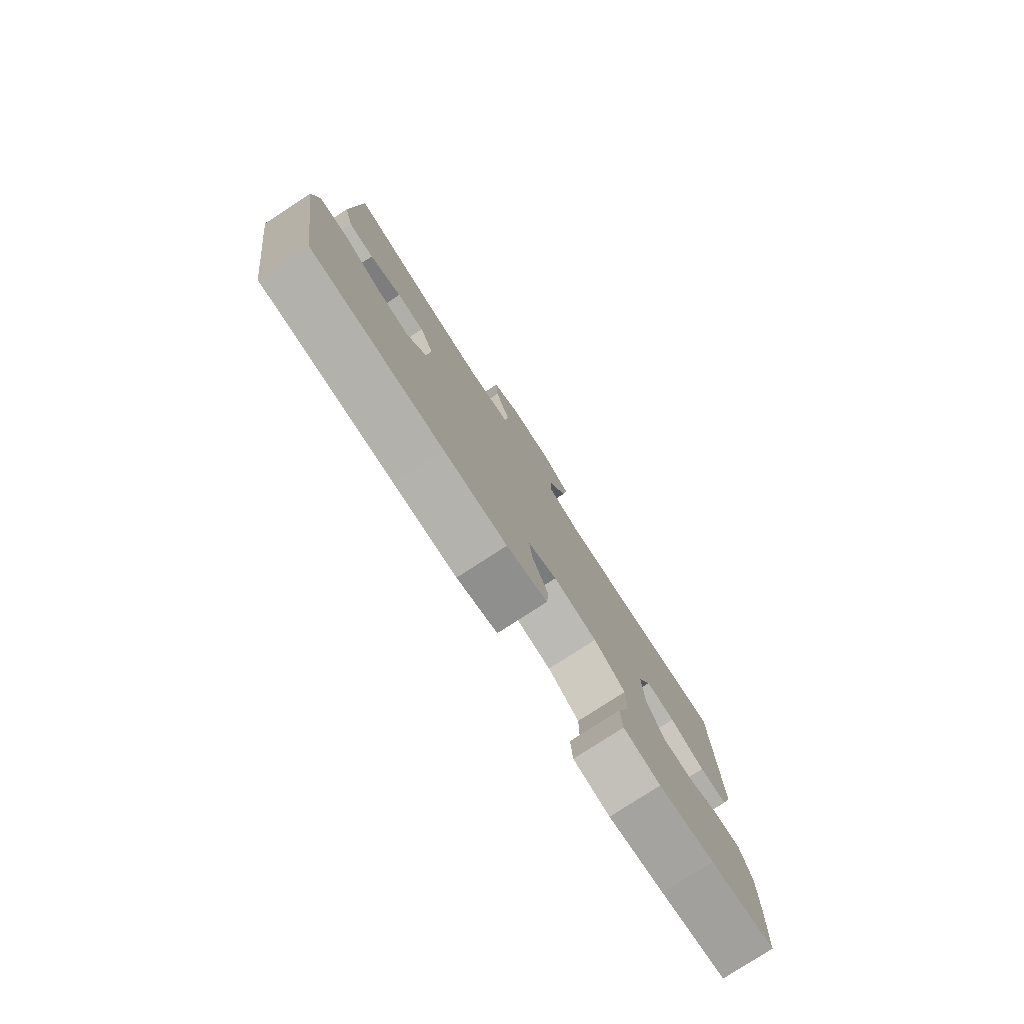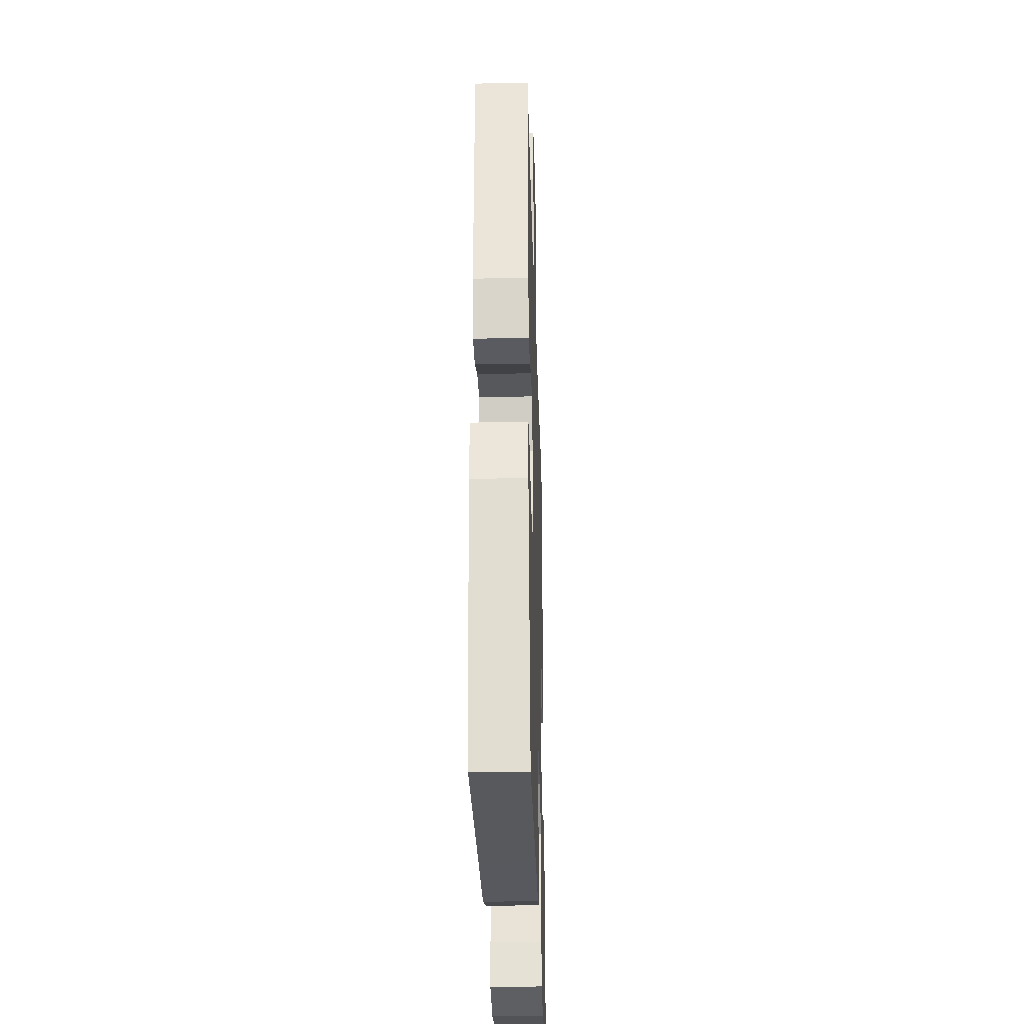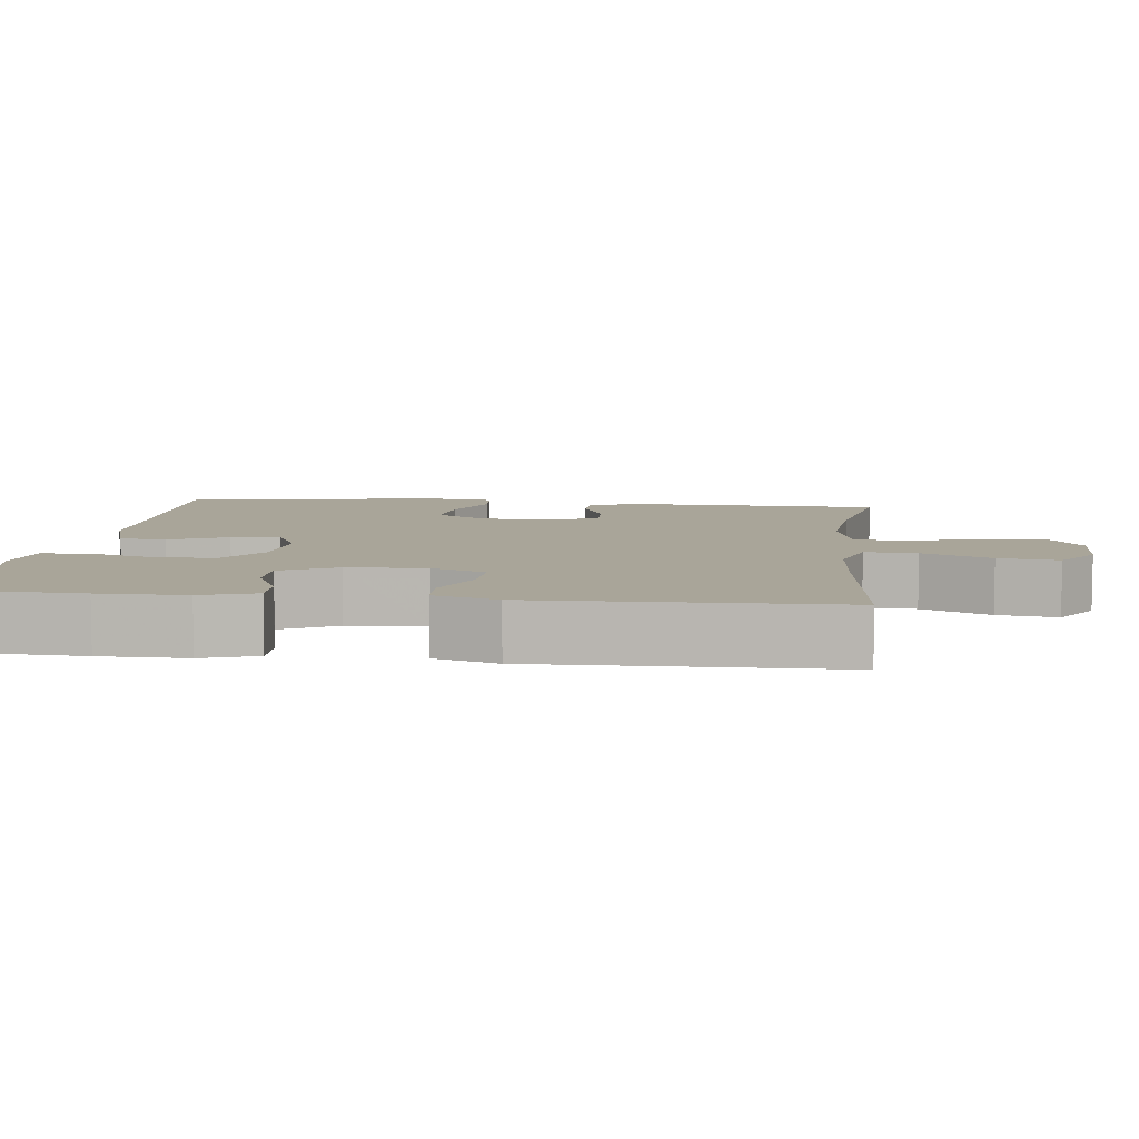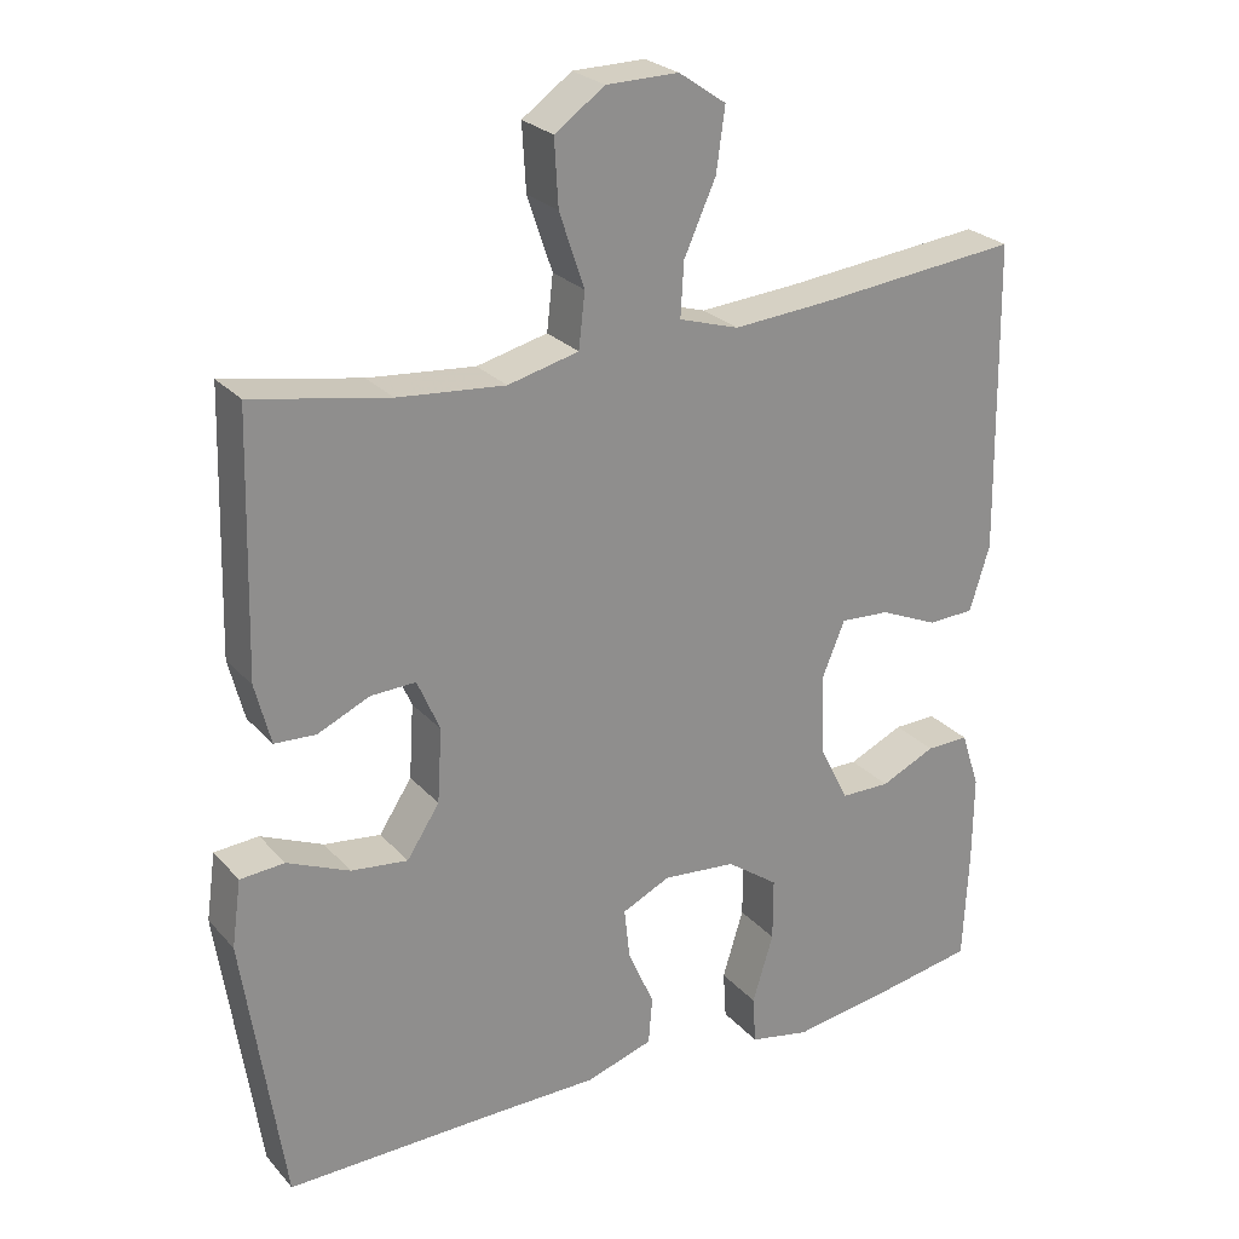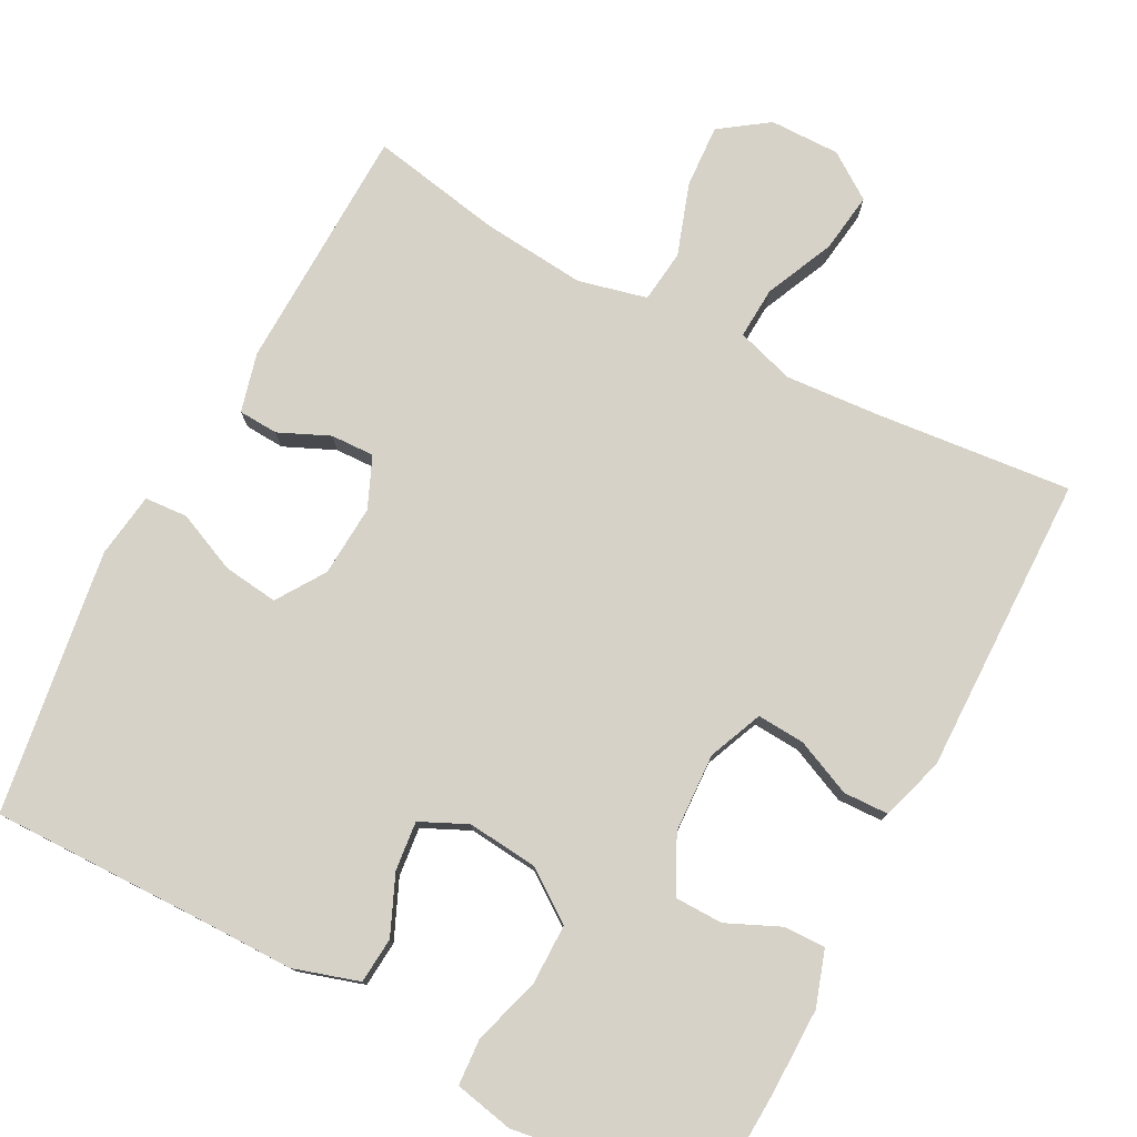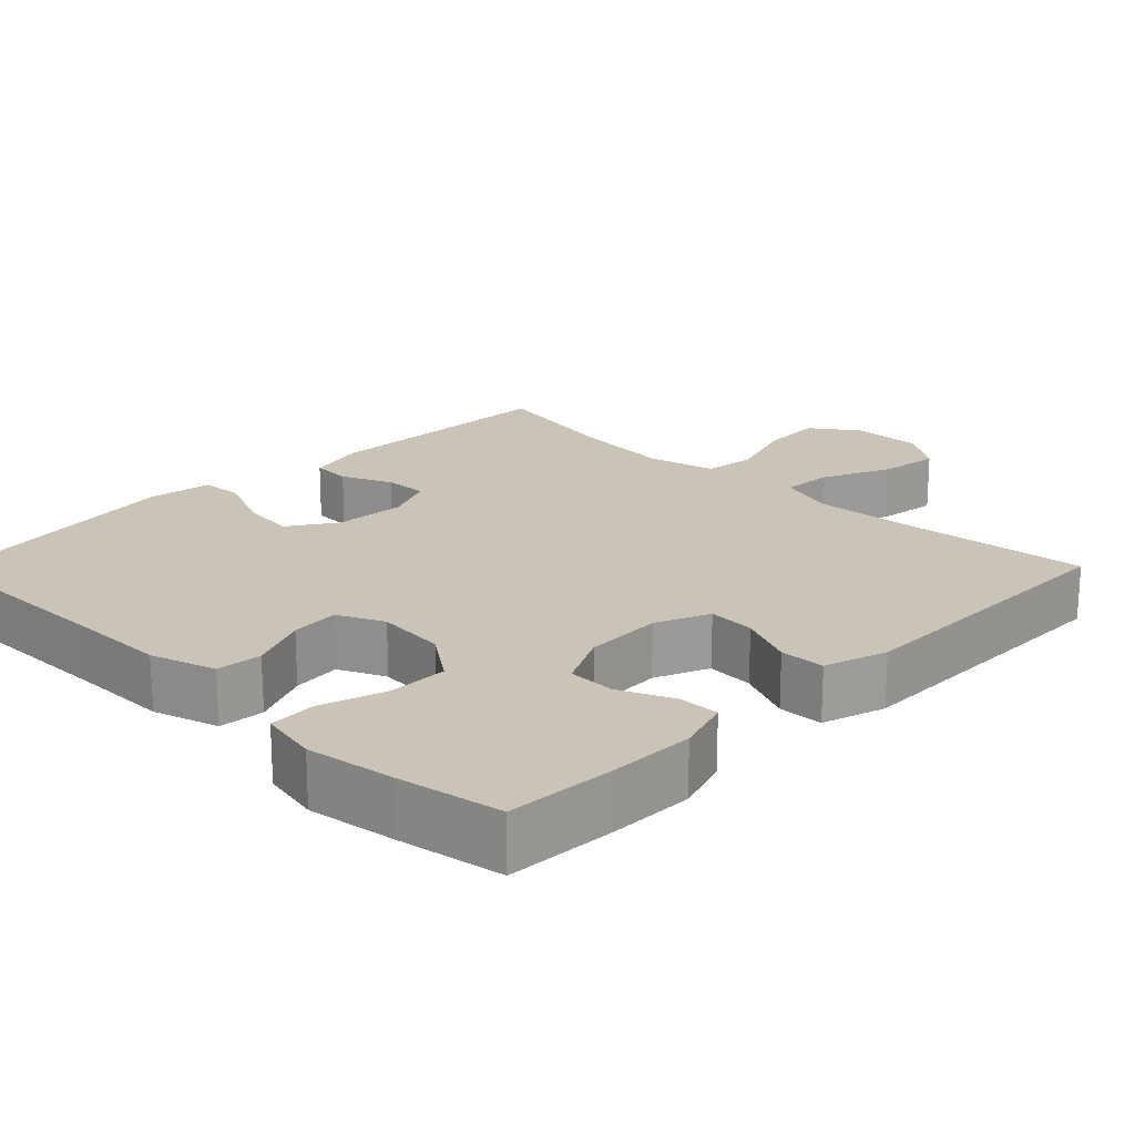
<metadata>
{"format":"obj","ext":"obj","renderer":"f3d","projection":"perspective","resolution":1024,"background":"white","views":[{"elev":-79.5,"azim":122.9,"up":"+Z"},{"elev":-30.3,"azim":91.7,"up":"+Z"},{"elev":7.4,"azim":-83.6,"up":"+Y"},{"elev":25.5,"azim":148.6,"up":"+Z"},{"elev":77.6,"azim":-152.2,"up":"+Y"},{"elev":19.9,"azim":-135.4,"up":"+Y"}]}
</metadata>
<code>
v 0.5 0.07 -0.5
v 0.22 0.07 -0.497
v 0.087 0.07 -0.497
v 0 0.07 -0.47
v -0.005 0.07 -0.409
v 0.029 0.07 -0.331
v 0.036 0.07 -0.266
v -0.026 0.07 -0.237
v -0.12 0.07 -0.246
v -0.187 0.07 -0.294
v -0.187 0.07 -0.375
v -0.16 0.07 -0.463
v -0.164 0.07 -0.525
v -0.242 0.07 -0.541
v -0.36 0.07 -0.524
v -0.5 0.07 -0.5
v -0.507 0.07 -0.355
v -0.508 0.07 -0.24
v -0.484 0.07 -0.167
v -0.429 0.07 -0.168
v -0.358 0.07 -0.2
v -0.294 0.07 -0.199
v -0.257 0.07 -0.125
v -0.252 0.07 -0.02
v -0.282 0.07 0.052
v -0.345 0.07 0.048
v -0.42 0.07 0.015
v -0.48 0.07 0.017
v -0.506 0.07 0.101
v -0.5 0.07 0.5
v -0.238 0.07 0.474
v -0.114 0.07 0.465
v -0.037 0.07 0.489
v -0.041 0.07 0.558
v -0.082 0.07 0.649
v -0.093 0.07 0.729
v -0.032 0.07 0.771
v 0.061 0.07 0.77
v 0.125 0.07 0.725
v 0.12 0.07 0.641
v 0.088 0.07 0.546
v 0.096 0.07 0.476
v 0.187 0.07 0.454
v 0.325 0.07 0.467
v 0.5 0.07 0.5
v 0.509 0.07 0.172
v 0.489 0.07 0.094
v 0.436 0.07 0.091
v 0.369 0.07 0.121
v 0.311 0.07 0.123
v 0.282 0.07 0.056
v 0.288 0.07 -0.039
v 0.33 0.07 -0.103
v 0.403 0.07 -0.094
v 0.483 0.07 -0.059
v 0.54 0.07 -0.063
v 0.552 0.07 -0.149
v 0.5 0 -0.5
v 0.22 0 -0.497
v 0.087 0 -0.497
v 0 0 -0.47
v -0.005 0 -0.409
v 0.029 0 -0.331
v 0.036 0 -0.266
v -0.026 0 -0.237
v -0.12 0 -0.246
v -0.187 0 -0.294
v -0.187 0 -0.375
v -0.16 0 -0.463
v -0.164 0 -0.525
v -0.242 0 -0.541
v -0.36 0 -0.524
v -0.5 0 -0.5
v -0.507 0 -0.355
v -0.508 0 -0.24
v -0.484 0 -0.167
v -0.429 0 -0.168
v -0.358 0 -0.2
v -0.294 0 -0.199
v -0.257 0 -0.125
v -0.252 0 -0.02
v -0.282 0 0.052
v -0.345 0 0.048
v -0.42 0 0.015
v -0.48 0 0.017
v -0.506 0 0.101
v -0.5 0 0.5
v -0.238 0 0.474
v -0.114 0 0.465
v -0.037 0 0.489
v -0.041 0 0.558
v -0.082 0 0.649
v -0.093 0 0.729
v -0.032 0 0.771
v 0.061 0 0.77
v 0.125 0 0.725
v 0.12 0 0.641
v 0.088 0 0.546
v 0.096 0 0.476
v 0.187 0 0.454
v 0.325 0 0.467
v 0.5 0 0.5
v 0.509 0 0.172
v 0.489 0 0.094
v 0.436 0 0.091
v 0.369 0 0.121
v 0.311 0 0.123
v 0.282 0 0.056
v 0.288 0 -0.039
v 0.33 0 -0.103
v 0.403 0 -0.094
v 0.483 0 -0.059
v 0.54 0 -0.063
v 0.552 0 -0.149
f 54 55 56 57
f 53 54 57 1
f 52 53 1 2
f 51 52 2 3
f 46 47 48 49
f 44 45 46 49
f 43 44 49 50
f 42 43 50 51
f 38 39 40 41
f 38 41 42
f 37 38 42
f 34 35 36 37
f 33 34 37 42
f 32 33 42 51
f 28 29 30 31
f 26 27 28 31
f 25 26 31 32
f 24 25 32 51
f 18 19 20 21
f 18 21 22
f 17 18 22
f 16 17 22
f 15 16 22
f 14 15 22 23
f 11 12 13 14
f 10 11 14 23
f 3 4 5 6
f 3 6 7
f 51 3 7
f 24 51 7 8
f 9 10 23 24
f 8 9 24
f 114 113 112 111
f 58 114 111 110
f 59 58 110 109
f 60 59 109 108
f 106 105 104 103
f 106 103 102 101
f 107 106 101 100
f 108 107 100 99
f 98 97 96 95
f 99 98 95
f 99 95 94
f 94 93 92 91
f 99 94 91 90
f 108 99 90 89
f 88 87 86 85
f 88 85 84 83
f 89 88 83 82
f 108 89 82 81
f 78 77 76 75
f 79 78 75
f 79 75 74
f 79 74 73
f 79 73 72
f 80 79 72 71
f 71 70 69 68
f 80 71 68 67
f 63 62 61 60
f 64 63 60
f 64 60 108
f 65 64 108 81
f 81 80 67 66
f 81 66 65
f 1 58 59 2
f 2 59 60 3
f 3 60 61 4
f 4 61 62 5
f 5 62 63 6
f 6 63 64 7
f 7 64 65 8
f 8 65 66 9
f 9 66 67 10
f 10 67 68 11
f 11 68 69 12
f 12 69 70 13
f 13 70 71 14
f 14 71 72 15
f 15 72 73 16
f 16 73 74 17
f 17 74 75 18
f 18 75 76 19
f 19 76 77 20
f 20 77 78 21
f 21 78 79 22
f 22 79 80 23
f 23 80 81 24
f 24 81 82 25
f 25 82 83 26
f 26 83 84 27
f 27 84 85 28
f 28 85 86 29
f 29 86 87 30
f 30 87 88 31
f 31 88 89 32
f 32 89 90 33
f 33 90 91 34
f 34 91 92 35
f 35 92 93 36
f 36 93 94 37
f 37 94 95 38
f 38 95 96 39
f 39 96 97 40
f 40 97 98 41
f 41 98 99 42
f 42 99 100 43
f 43 100 101 44
f 44 101 102 45
f 45 102 103 46
f 46 103 104 47
f 47 104 105 48
f 48 105 106 49
f 49 106 107 50
f 50 107 108 51
f 51 108 109 52
f 52 109 110 53
f 53 110 111 54
f 54 111 112 55
f 55 112 113 56
f 56 113 114 57
f 57 114 58 1

</code>
